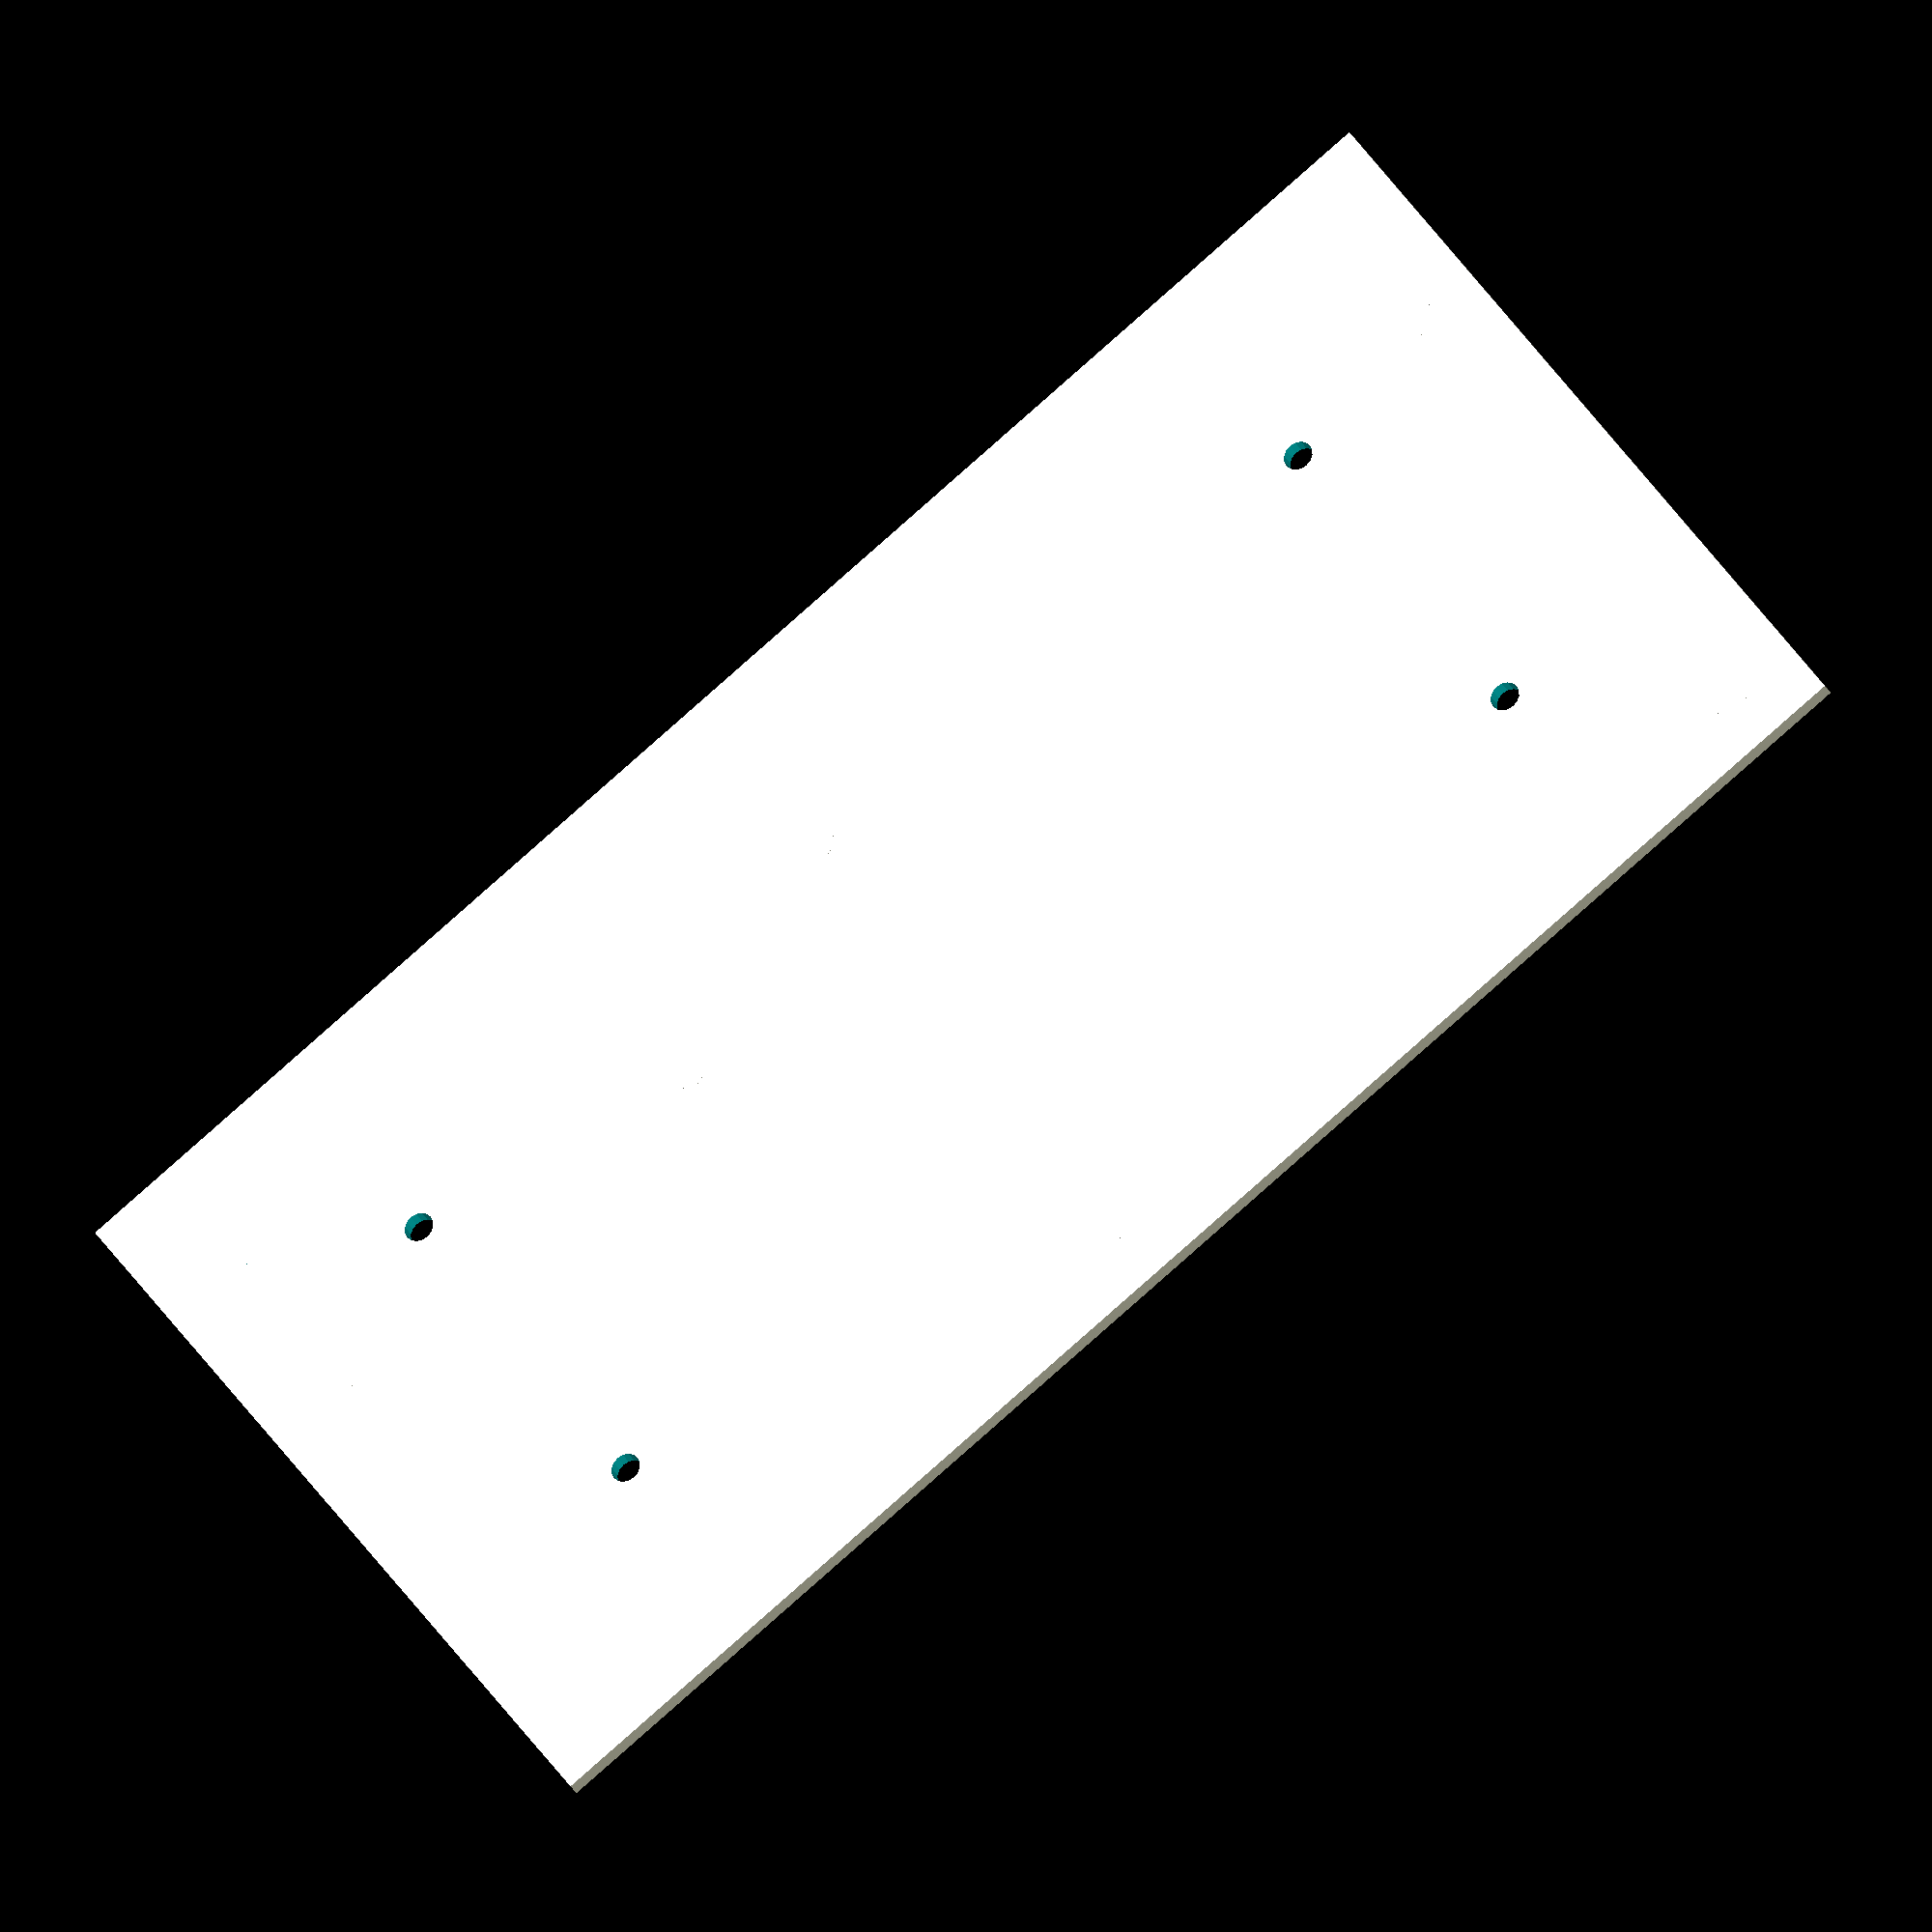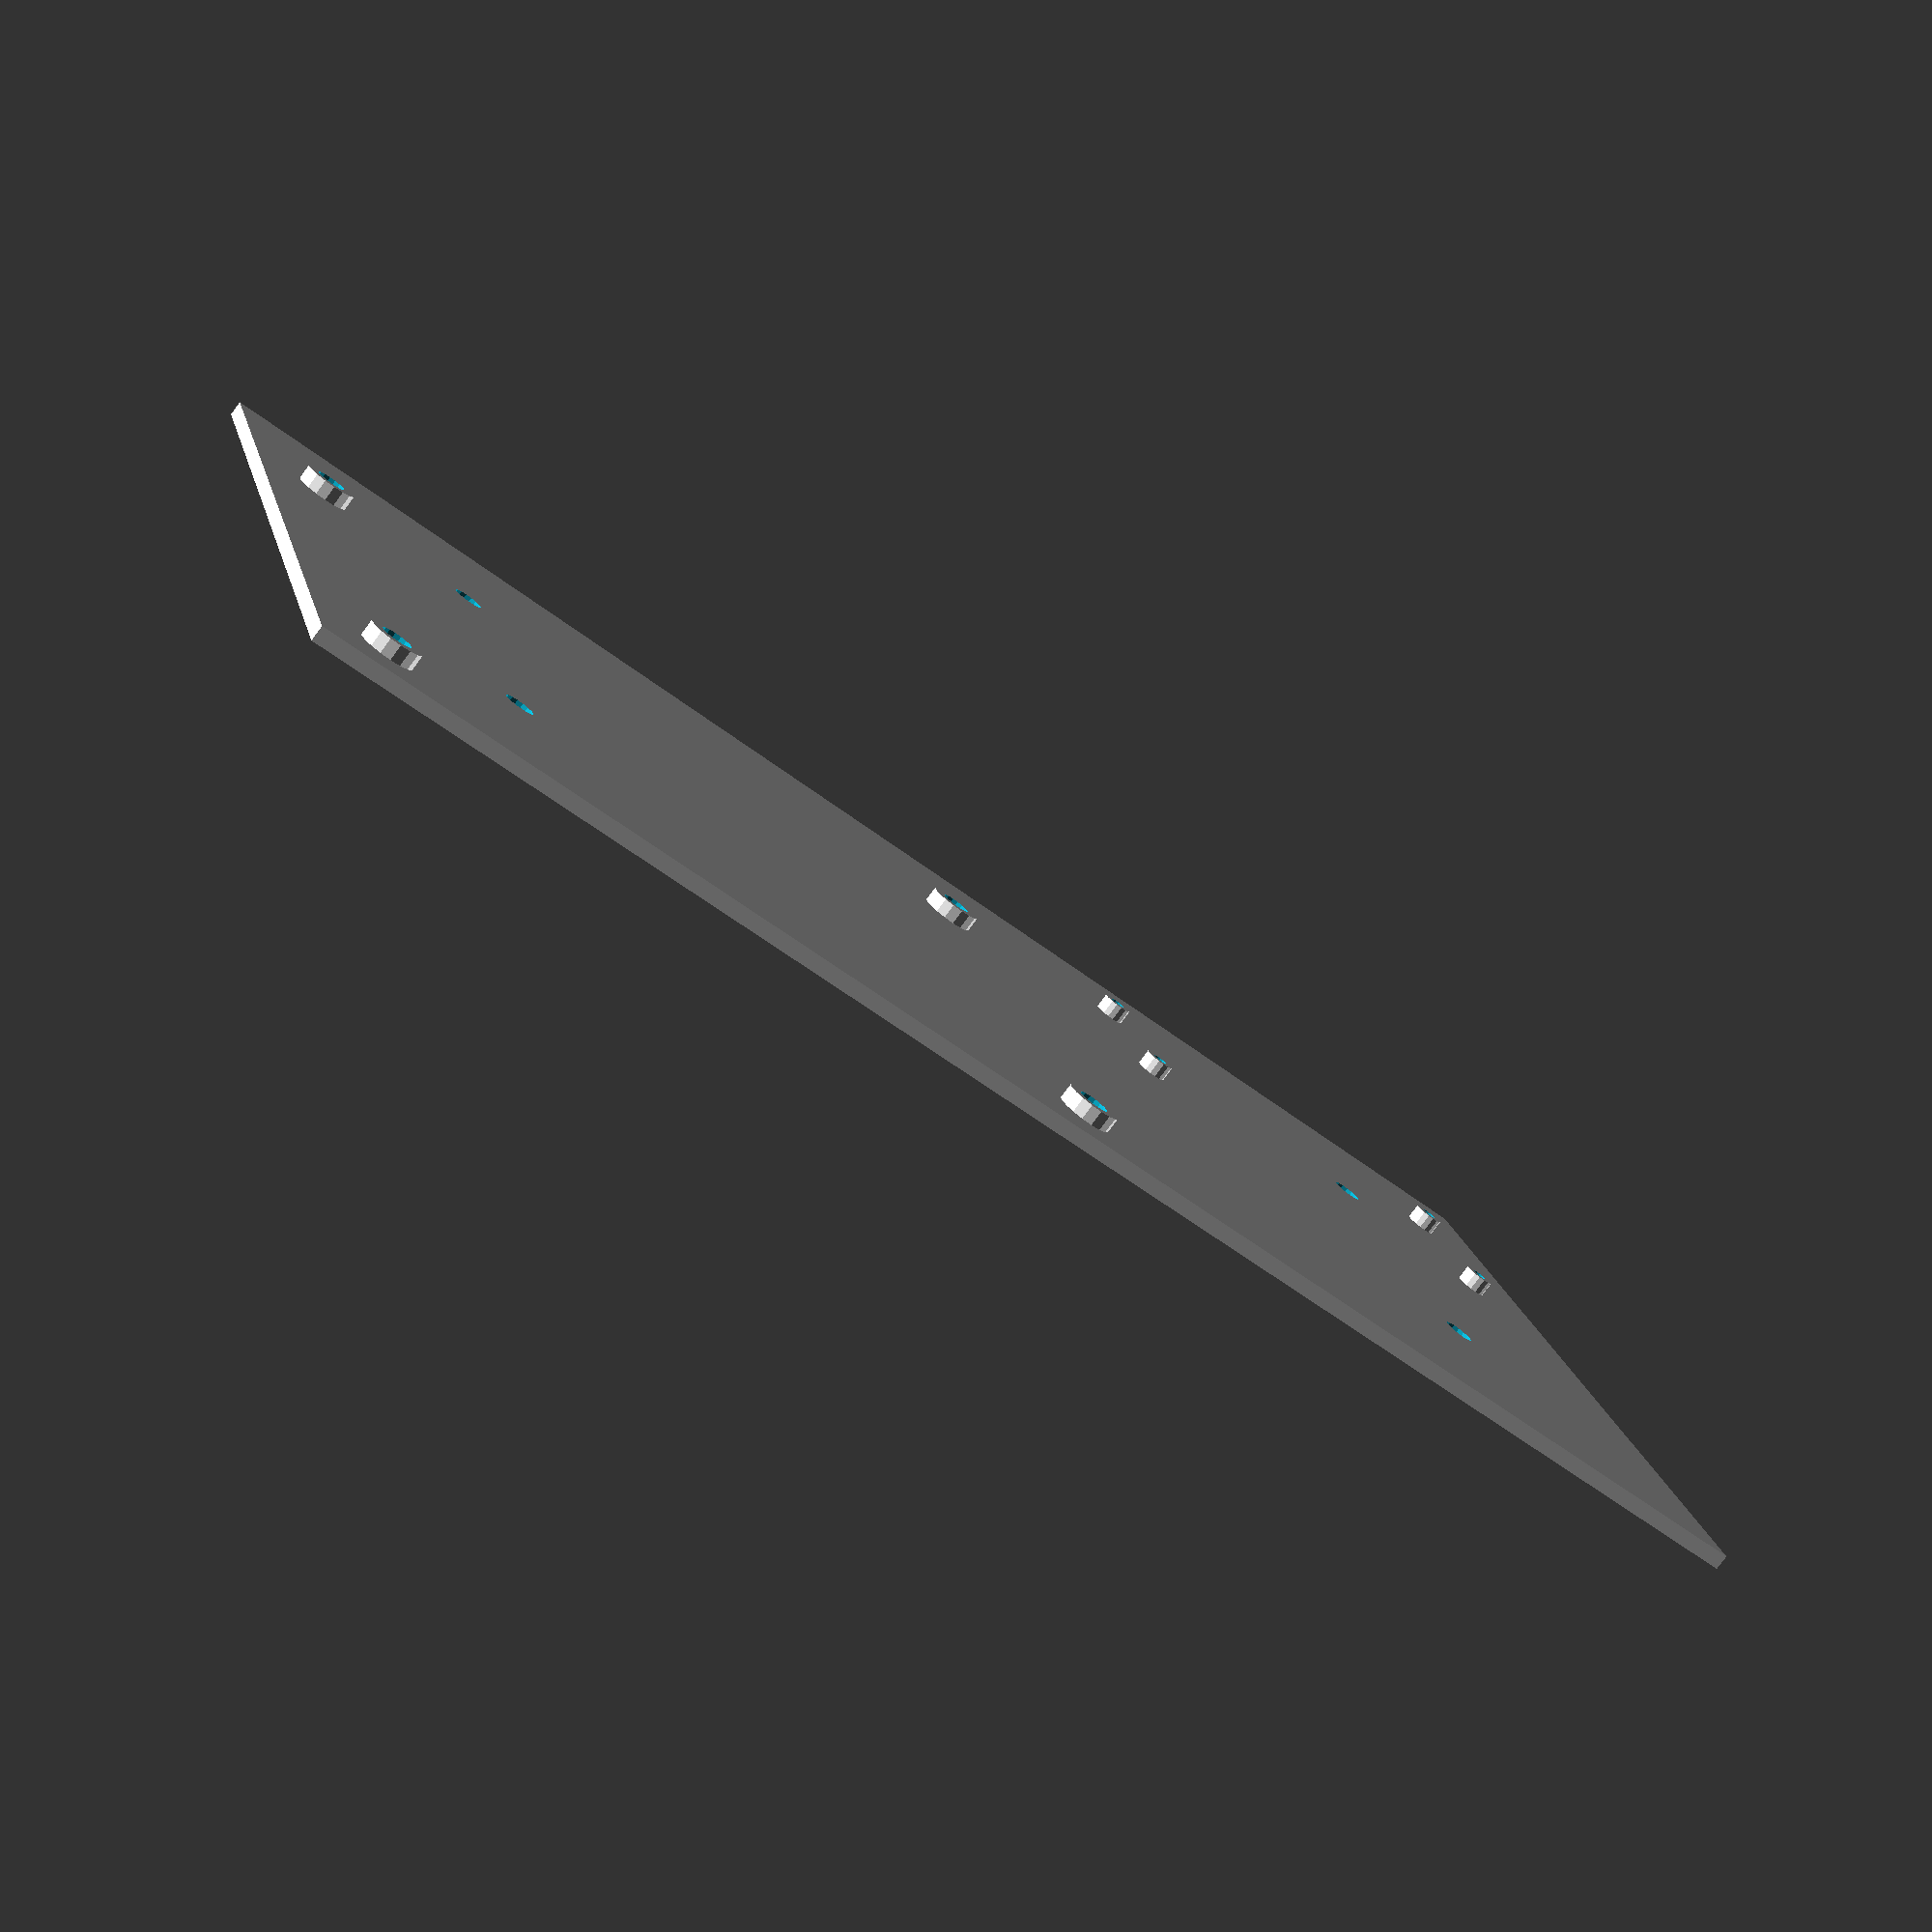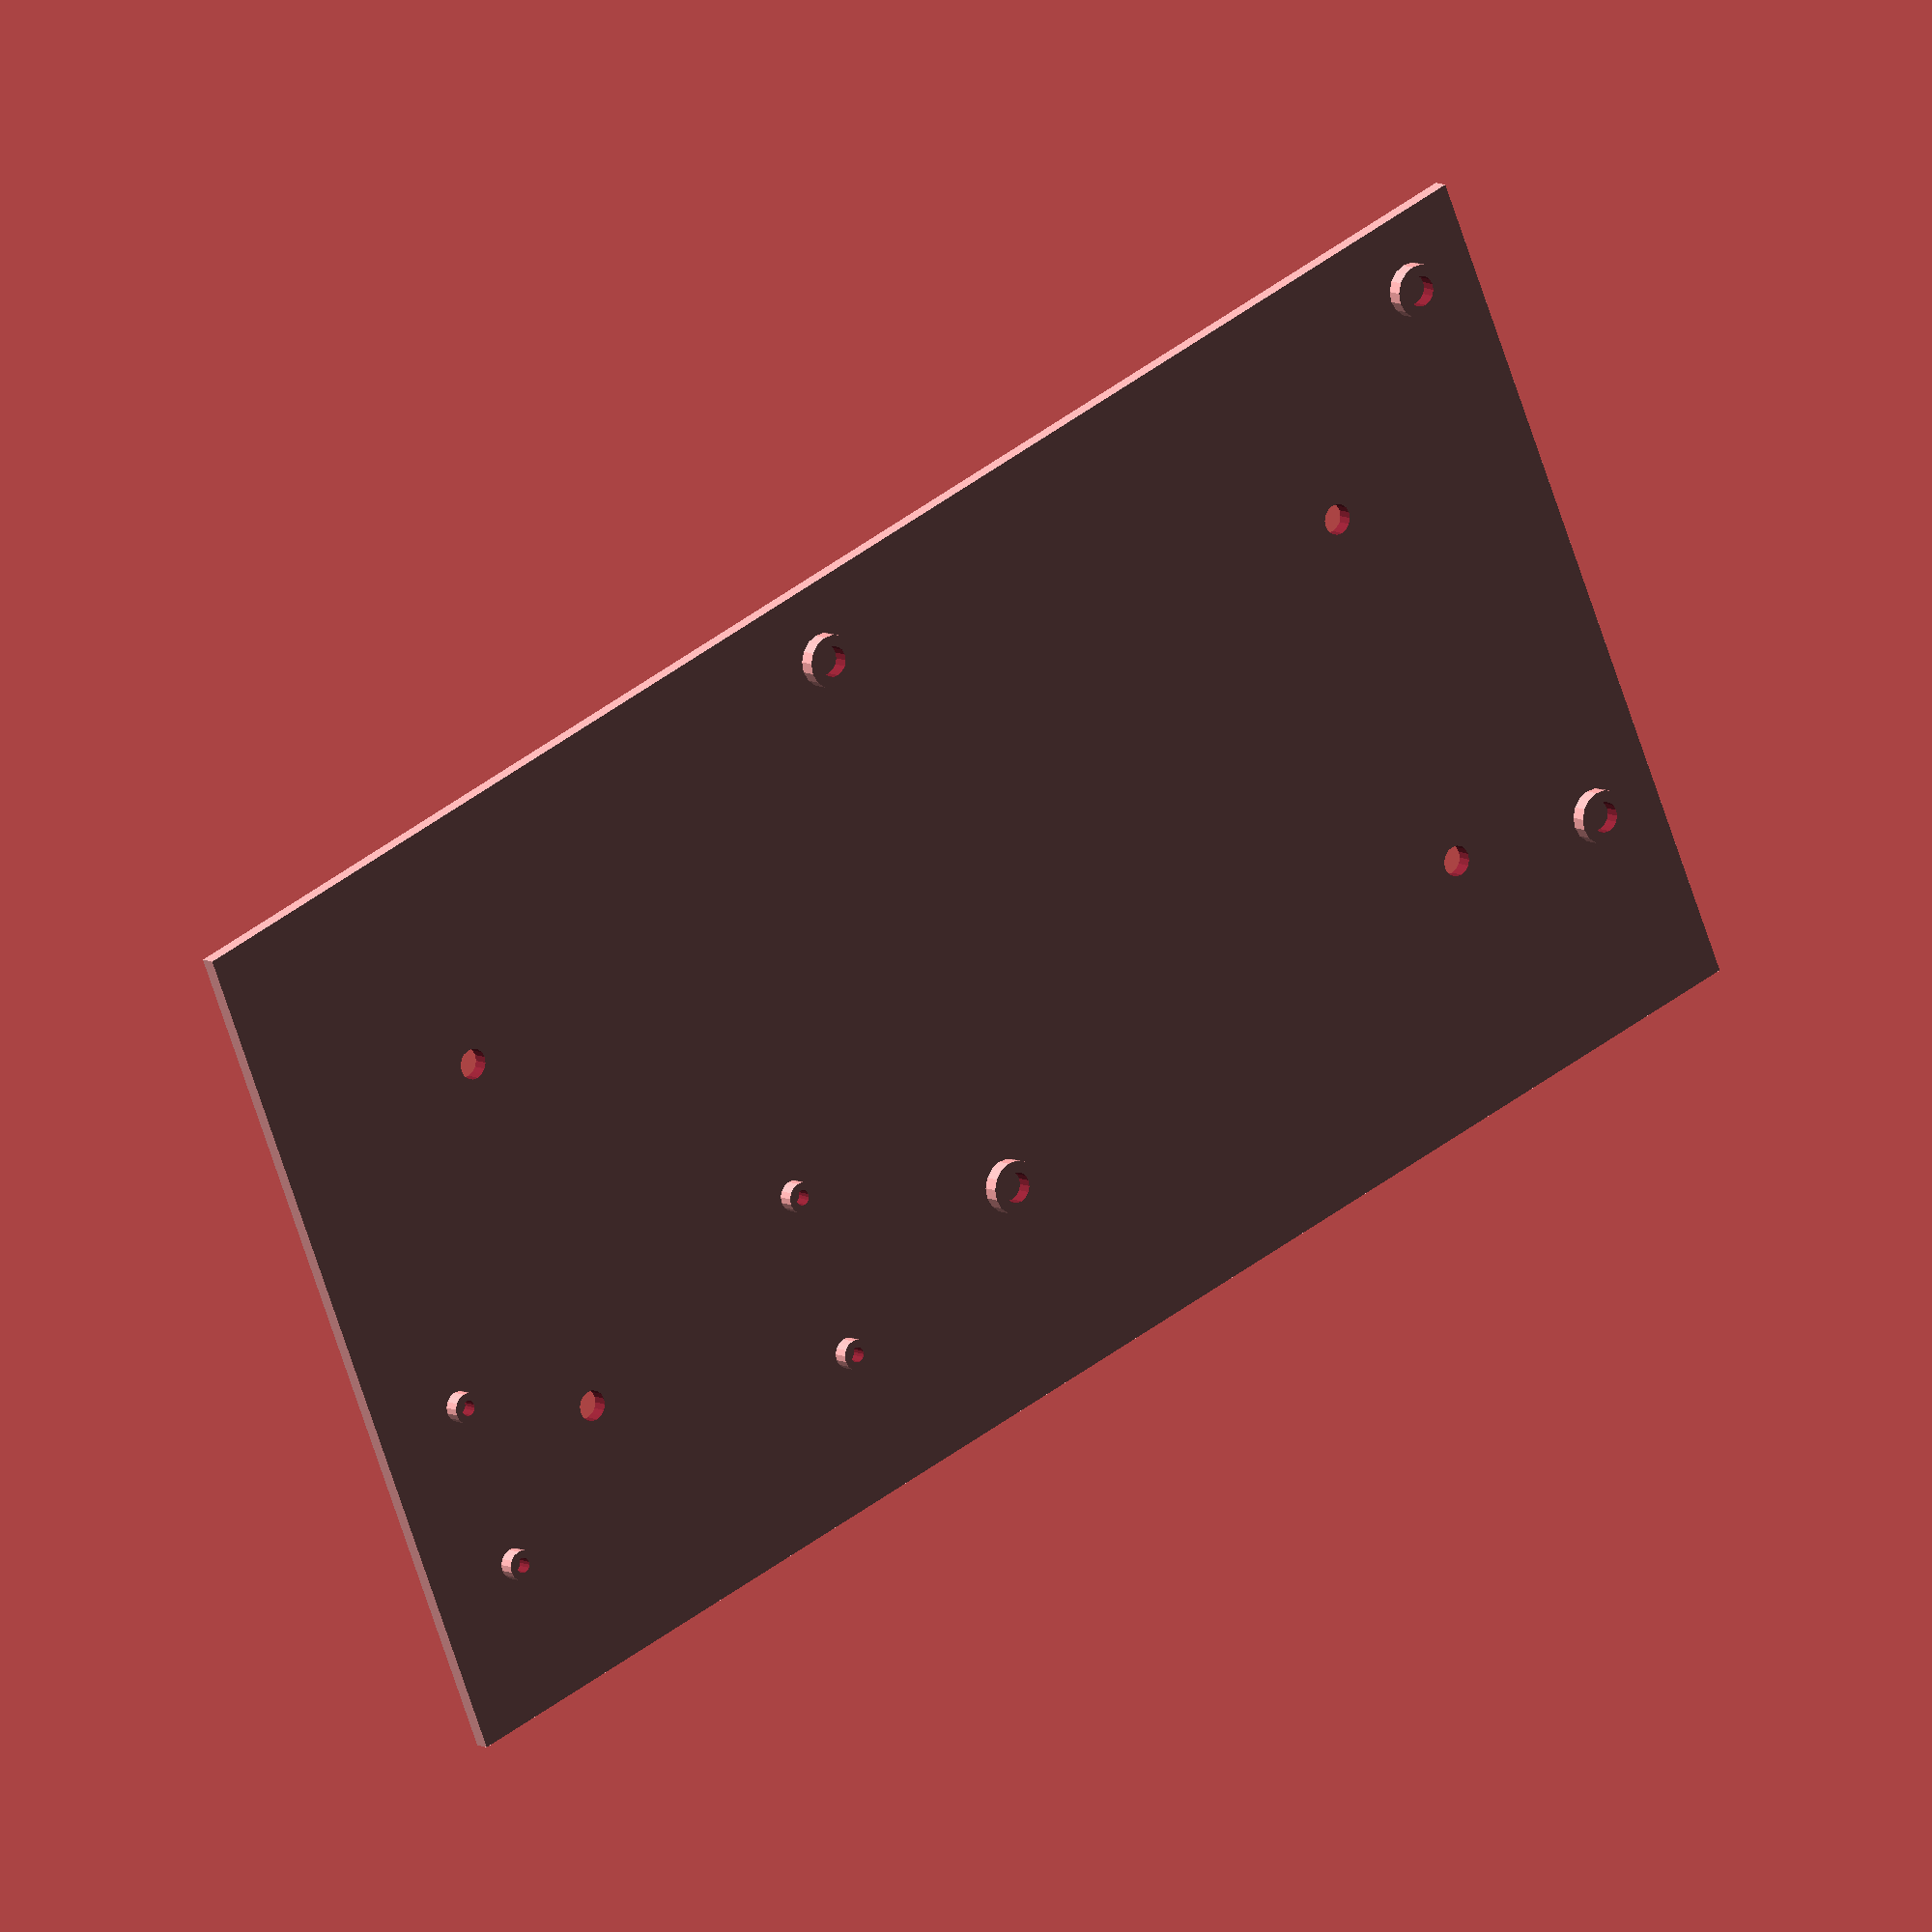
<openscad>
$fn=16;
outer_y = 115;
outer_x = 214;

module bottom_mounts() {
  translate([32, 32, -0.1]) cylinder(d = 4, h = 4);
  translate([32, 82, -0.1]) cylinder(d = 4, h = 4);

  translate([182, 32, -0.1]) cylinder(d = 4, h = 4);
  translate([182, 82, -0.1]) cylinder(d = 4, h = 4);
}

module bottom() {
  difference() {
    cube([outer_x, outer_y, 2]);
    bottom_mounts();
  }
}

module bpi_m2_zero_mounts() {
  start_x = 143;
  start_y = 72;
  x_dist = 58;
  y_dist = 23;

  module bpi_m2_zero_mount() {
    difference() {
      cylinder(d = 4, h = 4);
      cylinder(d = 2, h = 5);
    }
  }

  translate([start_x, start_y, 0]) bpi_m2_zero_mount();
  translate([start_x + x_dist, start_y, 0]) bpi_m2_zero_mount();
  translate([start_x, start_y + y_dist, 0]) bpi_m2_zero_mount();
  translate([start_x + x_dist, start_y + y_dist, 0]) bpi_m2_zero_mount();
}

module skr_14t_mounts() {
  start_x = 10;
  start_y = 10;
  x_dist = 102;
  y_dist = 77;

  module skr_14t_mount() {
    difference() {
      cylinder(d = 7, h = 4);
      cylinder(d = 4, h = 5);
    }
  }

  translate([start_x, start_y, 0]) skr_14t_mount();
  translate([start_x + x_dist, start_y, 0]) skr_14t_mount();
  translate([start_x, start_y + y_dist, 0]) skr_14t_mount();
  translate([start_x + x_dist, start_y + y_dist, 0]) skr_14t_mount();
}

bottom();
skr_14t_mounts();
bpi_m2_zero_mounts();

</openscad>
<views>
elev=207.8 azim=215.2 roll=336.9 proj=o view=solid
elev=80.3 azim=344.4 roll=323.5 proj=p view=solid
elev=170.9 azim=337.5 roll=216.9 proj=o view=wireframe
</views>
